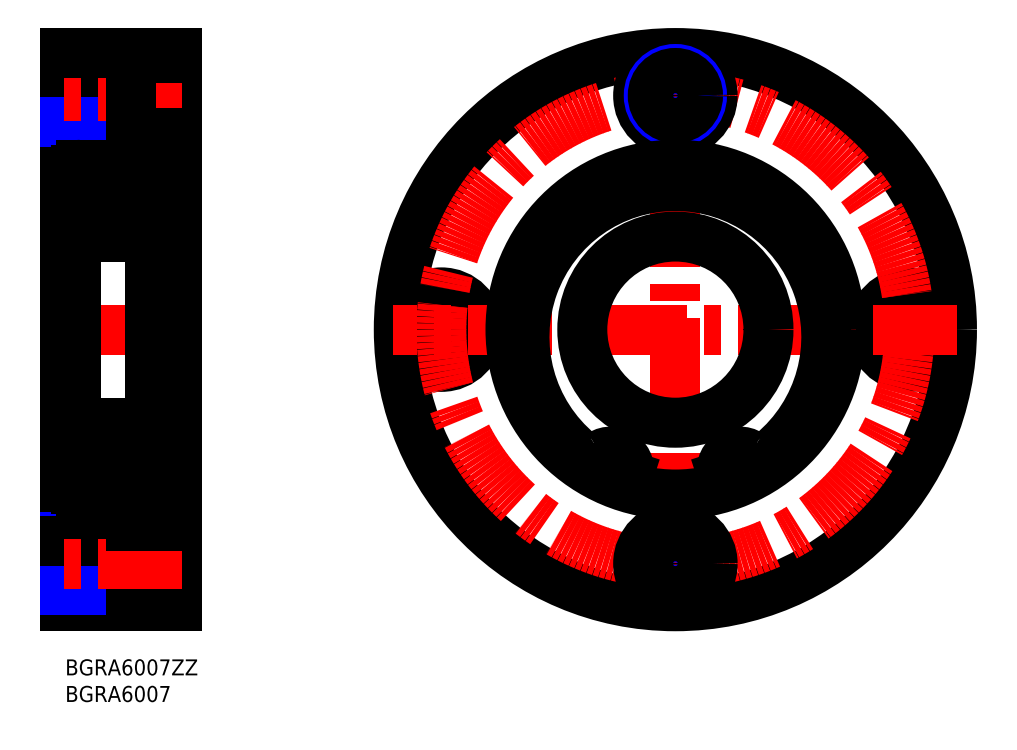
<metadata>
{"format":"dxf","ext":"dxf","renderer":"ezdxf+matplotlib","layout":"modelspace","background":"white","min_lineweight":24,"dpi":150}
</metadata>
<code>
0
SECTION
2
ENTITIES
0
INSERT
8
MSM_CONTINUOUS
2
*U4
10
0
20
0
30
0
0
INSERT
8
MSM_CONTINUOUS
2
*U5
10
0
20
0
30
0
0
LINE
8
MSM_CONTINUOUS
10
1.02e-14
20
114
30
0
11
1.02e-14
21
10
31
0
0
LINE
8
MSM_CONTINUOUS
10
21
20
10
30
0
11
21
21
114
31
0
0
LINE
8
MSM_CONTINUOUS
10
12.4
20
11
30
0
11
12.4
21
25
31
0
0
LINE
8
MSM_CONTINUOUS
10
1.02e-14
20
10
30
0
11
21
21
10
31
0
0
LINE
8
MSM_CONTINUOUS
10
12.4
20
13.75
30
0
11
1.02e-14
21
13.75
31
0
0
LINE
8
MSM_NARROW
10
12.4
20
13
30
0
11
1.02e-14
21
13
31
0
0
LINE
8
MSM_CONTINUOUS
10
21
20
11
30
0
11
12.4
21
11
31
0
0
LINE
8
MSM_NARROW
10
12.4
20
23
30
0
11
1.02e-14
21
23
31
0
0
LINE
8
MSM_CONTINUOUS
10
12.4
20
22.25
30
0
11
1.02e-14
21
22.25
31
0
0
LINE
8
MSM_CENTER
10
22
20
18
30
0
11
-1
21
18
31
0
0
LINE
8
MSM_CONTINUOUS
10
2
20
34.5
30
0
11
1.02e-14
21
34.5
31
0
0
LINE
8
MSM_CONTINUOUS
10
21
20
25
30
0
11
12.4
21
25
31
0
0
LINE
8
MSM_CENTER
10
-1
20
62
30
0
11
22
21
62
31
0
0
LINE
8
MSM_NARROW
10
12.4
20
111
30
0
11
1.02e-14
21
111
31
0
0
LINE
8
MSM_CONTINUOUS
10
12.4
20
110.2
30
0
11
1.02e-14
21
110.2
31
0
0
LINE
8
MSM_CONTINUOUS
10
12.4
20
101.7
30
0
11
1.02e-14
21
101.7
31
0
0
LINE
8
MSM_NARROW
10
12.4
20
101
30
0
11
1.02e-14
21
101
31
0
0
LINE
8
MSM_CENTER
10
22
20
106
30
0
11
-1
21
106
31
0
0
LINE
8
MSM_CONTINUOUS
10
2
20
89.5
30
0
11
1.02e-14
21
89.5
31
0
0
LINE
8
MSM_CONTINUOUS
10
12.4
20
99
30
0
11
12.4
21
113
31
0
0
LINE
8
MSM_CONTINUOUS
10
21
20
99
30
0
11
12.4
21
99
31
0
0
LINE
8
MSM_CONTINUOUS
10
1.02e-14
20
114
30
0
11
21
21
114
31
0
0
LINE
8
MSM_CONTINUOUS
10
21
20
113
30
0
11
12.4
21
113
31
0
0
CIRCLE
8
MSM_NARROW
10
158.7
20
62
30
0
40
5
0
CIRCLE
8
MSM_NARROW
10
70.72
20
62
30
0
40
5
0
CIRCLE
8
MSM_CONTINUOUS
10
114.7
20
62
30
0
40
52
0
CIRCLE
8
MSM_CONTINUOUS
10
70.72
20
62
30
0
40
4.25
0
CIRCLE
8
MSM_CONTINUOUS
10
70.72
20
62
30
0
40
7
0
CIRCLE
8
MSM_CONTINUOUS
10
158.7
20
62
30
0
40
7
0
CIRCLE
8
MSM_CONTINUOUS
10
158.7
20
62
30
0
40
4.25
0
LINE
8
MSM_CENTER
10
114.7
20
115
30
0
11
114.7
21
9
31
0
0
CIRCLE
8
MSM_CENTER
10
114.7
20
62
30
0
40
44
0
LINE
8
MSM_CENTER
10
167.7
20
62
30
0
11
61.72
21
62
31
0
0
CIRCLE
8
MSM_NARROW
10
114.7
20
18
30
0
40
5
0
CIRCLE
8
MSM_CONTINUOUS
10
114.7
20
18
30
0
40
7
0
CIRCLE
8
MSM_CONTINUOUS
10
114.7
20
18
30
0
40
4.25
0
CIRCLE
8
MSM_CONTINUOUS
10
114.7
20
106
30
0
40
7
0
CIRCLE
8
MSM_NARROW
10
114.7
20
106
30
0
40
5
0
CIRCLE
8
MSM_CONTINUOUS
10
114.7
20
106
30
0
40
4.25
0
LINE
8
MSM_CONTINUOUS
10
21
20
31
30
0
11
18.2
21
31
31
0
0
LINE
8
MSM_CONTINUOUS
10
21
20
93
30
0
11
18.2
21
93
31
0
0
CIRCLE
8
MSM_CONTINUOUS
10
114.7
20
62
30
0
40
17.5
0
LINE
8
MSM_CONTINUOUS
10
3
20
31
30
0
11
16
21
31
31
0
0
LINE
8
MSM_CONTINUOUS
10
3
20
79.5
30
0
11
15
21
79.5
31
0
0
LINE
8
MSM_CONTINUOUS
10
3
20
93
30
0
11
16
21
93
31
0
0
LINE
8
MSM_CONTINUOUS
10
3
20
44.5
30
0
11
15
21
44.5
31
0
0
LINE
8
MSM_CONTINUOUS
10
14.31
20
89.27
30
0
11
14.23
21
88.38
31
0
0
LINE
8
MSM_CONTINUOUS
10
14.57
20
82.78
30
0
11
14.24
21
83.67
31
0
0
LINE
8
MSM_CONTINUOUS
10
14.26
20
87.85
30
0
11
15.36
21
86.75
31
0
0
ARC
8
MSM_CONTINUOUS
10
14.83
20
89.23
30
0
40
0.53
50
35.06
51
174.9
0
LINE
8
MSM_CONTINUOUS
10
2
20
92
30
0
11
2
21
32
31
0
0
LINE
8
MSM_CONTINUOUS
10
6.05
20
31
30
0
11
6.05
21
31
31
0
0
LINE
8
MSM_CONTINUOUS
10
2.642
20
86.75
30
0
11
2.642
21
83.7
31
0
0
LINE
8
MSM_CONTINUOUS
10
2.342
20
86.87
30
0
11
2.342
21
83.7
31
0
0
LINE
8
MSM_CONTINUOUS
10
3.945
20
83.8
30
0
11
6.501
21
83.8
31
0
0
LINE
8
MSM_CONTINUOUS
10
3.162
20
83.7
30
0
11
2.642
21
83.7
31
0
0
LINE
8
MSM_CONTINUOUS
10
2.642
20
83.4
30
0
11
3.162
21
83.4
31
0
0
LINE
8
MSM_CONTINUOUS
10
3.071
20
82.65
30
0
11
3.246
21
82.65
31
0
0
LINE
8
MSM_CONTINUOUS
10
2.2
20
83.1
30
0
11
2.6
21
83.1
31
0
0
ARC
8
MSM_CONTINUOUS
10
2.642
20
83.7
30
0
40
0.3
50
180
51
270
0
LINE
8
MSM_CONTINUOUS
10
2.6
20
83.1
30
0
11
2.918
21
82.72
31
0
0
ARC
8
MSM_CONTINUOUS
10
3.071
20
82.85
30
0
40
0.2
50
220
51
270
0
ARC
8
MSM_CONTINUOUS
10
2.2
20
82.9
30
0
40
0.2
50
90
51
180
0
LINE
8
MSM_CONTINUOUS
10
3.162
20
83.4
30
0
11
3.162
21
83.7
31
0
0
ARC
8
MSM_CONTINUOUS
10
3.246
20
82.85
30
0
40
0.2
50
270
51
340
0
LINE
8
MSM_CONTINUOUS
10
3.434
20
82.78
30
0
11
3.757
21
83.67
31
0
0
ARC
8
MSM_CONTINUOUS
10
3.945
20
83.6
30
0
40
0.2
50
90
51
160
0
LINE
8
MSM_CONTINUOUS
10
3.971
20
88.2
30
0
11
6.094
21
88.2
31
0
0
LINE
8
MSM_CONTINUOUS
10
3.693
20
89.27
30
0
11
3.772
21
88.38
31
0
0
LINE
8
MSM_CONTINUOUS
10
3.395
20
89.23
30
0
11
3.442
21
87.97
31
0
0
LINE
8
MSM_CONTINUOUS
10
2.819
20
88.61
30
0
11
2.991
21
88.85
31
0
0
LINE
8
MSM_CONTINUOUS
10
2.819
20
88.61
30
0
11
2.574
21
88.78
31
0
0
LINE
8
MSM_CONTINUOUS
10
3.742
20
88.72
30
0
11
3.742
21
87.85
31
0
0
LINE
8
MSM_CONTINUOUS
10
3.742
20
87.85
30
0
11
2.642
21
86.75
31
0
0
LINE
8
MSM_CONTINUOUS
10
3.442
20
87.97
30
0
11
2.342
21
86.87
31
0
0
ARC
8
MSM_CONTINUOUS
10
3.971
20
88.4
30
0
40
0.2
50
185.1
51
270
0
ARC
8
MSM_CONTINUOUS
10
3.165
20
89.22
30
0
40
0.23
50
2.131
51
144.9
0
ARC
8
MSM_CONTINUOUS
10
3.165
20
89.23
30
0
40
0.53
50
5.065
51
144.9
0
ARC
8
MSM_CONTINUOUS
10
2.745
20
89.03
30
0
40
0.3
50
144.9
51
235
0
LINE
8
MSM_CONTINUOUS
10
2.746
20
89.03
30
0
11
2.977
21
89.36
31
0
0
LINE
8
MSM_CONTINUOUS
10
2.991
20
88.85
30
0
11
2.746
21
89.03
31
0
0
LINE
8
MSM_CONTINUOUS
10
2.2
20
89.2
30
0
11
2.5
21
89.2
31
0
0
LINE
8
MSM_CONTINUOUS
10
2.5
20
89.2
30
0
11
2.731
21
89.53
31
0
0
ARC
8
MSM_CONTINUOUS
10
2.2
20
89.4
30
0
40
0.2
50
180
51
270
0
LINE
8
MSM_CONTINUOUS
10
14.05
20
83.8
30
0
11
11.5
21
83.8
31
0
0
ARC
8
MSM_CONTINUOUS
10
14.05
20
83.6
30
0
40
0.2
50
20.03
51
90
0
LINE
8
MSM_CONTINUOUS
10
14.26
20
88.72
30
0
11
14.26
21
87.85
31
0
0
LINE
8
MSM_CONTINUOUS
10
14.03
20
88.2
30
0
11
11.91
21
88.2
31
0
0
ARC
8
MSM_CONTINUOUS
10
14.03
20
88.4
30
0
40
0.2
50
270
51
354.9
0
LINE
8
MSM_CONTINUOUS
10
15.66
20
86.87
30
0
11
15.66
21
83.7
31
0
0
LINE
8
MSM_CONTINUOUS
10
15.36
20
86.75
30
0
11
15.36
21
83.7
31
0
0
LINE
8
MSM_CONTINUOUS
10
15.8
20
83.1
30
0
11
15.4
21
83.1
31
0
0
ARC
8
MSM_CONTINUOUS
10
14.75
20
82.85
30
0
40
0.2
50
200
51
270
0
LINE
8
MSM_CONTINUOUS
10
14.93
20
82.65
30
0
11
14.75
21
82.65
31
0
0
ARC
8
MSM_CONTINUOUS
10
14.93
20
82.85
30
0
40
0.2
50
270
51
320
0
LINE
8
MSM_CONTINUOUS
10
15.4
20
83.1
30
0
11
15.08
21
82.72
31
0
0
ARC
8
MSM_CONTINUOUS
10
15.36
20
83.7
30
0
40
0.3
50
270
51
0
0
LINE
8
MSM_CONTINUOUS
10
15.36
20
83.4
30
0
11
14.84
21
83.4
31
0
0
LINE
8
MSM_CONTINUOUS
10
14.84
20
83.4
30
0
11
14.84
21
83.7
31
0
0
LINE
8
MSM_CONTINUOUS
10
14.84
20
83.7
30
0
11
15.36
21
83.7
31
0
0
ARC
8
MSM_CONTINUOUS
10
15.8
20
82.9
30
0
40
0.2
50
0
51
90
0
LINE
8
MSM_CONTINUOUS
10
14.6
20
89.23
30
0
11
14.56
21
87.97
31
0
0
LINE
8
MSM_CONTINUOUS
10
15.18
20
88.61
30
0
11
15.43
21
88.78
31
0
0
LINE
8
MSM_CONTINUOUS
10
15.18
20
88.61
30
0
11
15.01
21
88.85
31
0
0
LINE
8
MSM_CONTINUOUS
10
14.56
20
87.97
30
0
11
15.66
21
86.87
31
0
0
LINE
8
MSM_CONTINUOUS
10
15.8
20
89.2
30
0
11
15.5
21
89.2
31
0
0
LINE
8
MSM_CONTINUOUS
10
15.25
20
89.03
30
0
11
15.02
21
89.36
31
0
0
ARC
8
MSM_CONTINUOUS
10
15.25
20
89.03
30
0
40
0.3
50
305
51
35.06
0
LINE
8
MSM_CONTINUOUS
10
15.01
20
88.85
30
0
11
15.25
21
89.03
31
0
0
LINE
8
MSM_CONTINUOUS
10
15.5
20
89.2
30
0
11
15.27
21
89.53
31
0
0
ARC
8
MSM_CONTINUOUS
10
14.83
20
89.22
30
0
40
0.23
50
35.06
51
177.9
0
ARC
8
MSM_CONTINUOUS
10
15.8
20
89.4
30
0
40
0.2
50
270
51
0
0
ARC
8
MSM_CONTINUOUS
10
3
20
92
30
0
40
1
50
90
51
180
0
ARC
8
MSM_CONTINUOUS
10
15
20
92
30
0
40
1
50
0
51
90
0
ARC
8
MSM_CONTINUOUS
10
3
20
80.5
30
0
40
1
50
180
51
270
0
ARC
8
MSM_CONTINUOUS
10
15
20
80.5
30
0
40
1
50
270
51
0
0
ARC
8
MSM_CONTINUOUS
10
3
20
32
30
0
40
1
50
180
51
270
0
ARC
8
MSM_CONTINUOUS
10
15
20
32
30
0
40
1
50
270
51
0
0
ARC
8
MSM_CONTINUOUS
10
15
20
43.5
30
0
40
1
50
0
51
90
0
ARC
8
MSM_CONTINUOUS
10
3
20
43.5
30
0
40
1
50
90
51
180
0
CIRCLE
8
MSM_CONTINUOUS
10
9
20
86.25
30
0
40
3.5
0
CIRCLE
8
MSM_CONTINUOUS
10
9
20
37.75
30
0
40
3.5
0
LINE
8
MSM_CONTINUOUS
10
2.5
20
34.8
30
0
11
2.731
21
34.47
31
0
0
LINE
8
MSM_CONTINUOUS
10
2.746
20
34.97
30
0
11
2.977
21
34.64
31
0
0
ARC
8
MSM_CONTINUOUS
10
3.165
20
34.78
30
0
40
0.23
50
215.1
51
357.9
0
LINE
8
MSM_CONTINUOUS
10
3.693
20
34.73
30
0
11
3.772
21
35.62
31
0
0
ARC
8
MSM_CONTINUOUS
10
2.2
20
34.6
30
0
40
0.2
50
90
51
180
0
ARC
8
MSM_CONTINUOUS
10
2.2
20
41.1
30
0
40
0.2
50
180
51
270
0
LINE
8
MSM_CONTINUOUS
10
2.342
20
37.13
30
0
11
2.342
21
40.3
31
0
0
LINE
8
MSM_CONTINUOUS
10
2.642
20
37.25
30
0
11
2.642
21
40.3
31
0
0
LINE
8
MSM_CONTINUOUS
10
3.945
20
40.2
30
0
11
6.501
21
40.2
31
0
0
LINE
8
MSM_CONTINUOUS
10
3.434
20
41.22
30
0
11
3.757
21
40.33
31
0
0
LINE
8
MSM_CONTINUOUS
10
3.162
20
40.6
30
0
11
3.162
21
40.3
31
0
0
ARC
8
MSM_CONTINUOUS
10
2.642
20
40.3
30
0
40
0.3
50
90
51
180
0
ARC
8
MSM_CONTINUOUS
10
3.246
20
41.15
30
0
40
0.2
50
20.03
51
90
0
ARC
8
MSM_CONTINUOUS
10
3.071
20
41.15
30
0
40
0.2
50
90
51
140
0
LINE
8
MSM_CONTINUOUS
10
2.6
20
40.9
30
0
11
2.918
21
41.28
31
0
0
LINE
8
MSM_CONTINUOUS
10
2.2
20
40.9
30
0
11
2.6
21
40.9
31
0
0
LINE
8
MSM_CONTINUOUS
10
3.071
20
41.35
30
0
11
3.246
21
41.35
31
0
0
LINE
8
MSM_CONTINUOUS
10
2.642
20
40.6
30
0
11
3.162
21
40.6
31
0
0
ARC
8
MSM_CONTINUOUS
10
3.945
20
40.4
30
0
40
0.2
50
200
51
270
0
LINE
8
MSM_CONTINUOUS
10
3.162
20
40.3
30
0
11
2.642
21
40.3
31
0
0
LINE
8
MSM_CONTINUOUS
10
3.971
20
35.8
30
0
11
6.094
21
35.8
31
0
0
LINE
8
MSM_CONTINUOUS
10
2.2
20
34.8
30
0
11
2.5
21
34.8
31
0
0
LINE
8
MSM_CONTINUOUS
10
2.991
20
35.15
30
0
11
2.746
21
34.97
31
0
0
ARC
8
MSM_CONTINUOUS
10
2.745
20
34.97
30
0
40
0.3
50
125
51
215.1
0
LINE
8
MSM_CONTINUOUS
10
2.819
20
35.39
30
0
11
2.574
21
35.22
31
0
0
LINE
8
MSM_CONTINUOUS
10
2.819
20
35.39
30
0
11
2.991
21
35.15
31
0
0
LINE
8
MSM_CONTINUOUS
10
3.442
20
36.03
30
0
11
2.342
21
37.13
31
0
0
LINE
8
MSM_CONTINUOUS
10
3.742
20
36.15
30
0
11
2.642
21
37.25
31
0
0
ARC
8
MSM_CONTINUOUS
10
3.971
20
35.6
30
0
40
0.2
50
90
51
174.9
0
LINE
8
MSM_CONTINUOUS
10
3.742
20
35.28
30
0
11
3.742
21
36.15
31
0
0
LINE
8
MSM_CONTINUOUS
10
3.395
20
34.77
30
0
11
3.442
21
36.03
31
0
0
ARC
8
MSM_CONTINUOUS
10
3.165
20
34.77
30
0
40
0.53
50
215.1
51
354.9
0
LINE
8
MSM_CONTINUOUS
10
15.25
20
34.97
30
0
11
15.02
21
34.64
31
0
0
LINE
8
MSM_CONTINUOUS
10
15.5
20
34.8
30
0
11
15.27
21
34.47
31
0
0
ARC
8
MSM_CONTINUOUS
10
15.8
20
34.6
30
0
40
0.2
50
0
51
90
0
LINE
8
MSM_CONTINUOUS
10
14.31
20
34.73
30
0
11
14.23
21
35.62
31
0
0
ARC
8
MSM_CONTINUOUS
10
14.83
20
34.78
30
0
40
0.23
50
182.1
51
324.9
0
LINE
8
MSM_CONTINUOUS
10
14.05
20
40.2
30
0
11
11.5
21
40.2
31
0
0
LINE
8
MSM_CONTINUOUS
10
14.03
20
35.8
30
0
11
11.91
21
35.8
31
0
0
LINE
8
MSM_CONTINUOUS
10
15.66
20
37.13
30
0
11
15.66
21
40.3
31
0
0
LINE
8
MSM_CONTINUOUS
10
15.36
20
37.25
30
0
11
15.36
21
40.3
31
0
0
LINE
8
MSM_CONTINUOUS
10
14.57
20
41.22
30
0
11
14.24
21
40.33
31
0
0
ARC
8
MSM_CONTINUOUS
10
15.36
20
40.3
30
0
40
0.3
50
0
51
90
0
LINE
8
MSM_CONTINUOUS
10
14.84
20
40.6
30
0
11
14.84
21
40.3
31
0
0
LINE
8
MSM_CONTINUOUS
10
15.8
20
40.9
30
0
11
15.4
21
40.9
31
0
0
LINE
8
MSM_CONTINUOUS
10
14.93
20
41.35
30
0
11
14.75
21
41.35
31
0
0
ARC
8
MSM_CONTINUOUS
10
14.93
20
41.15
30
0
40
0.2
50
40
51
90
0
LINE
8
MSM_CONTINUOUS
10
15.4
20
40.9
30
0
11
15.08
21
41.28
31
0
0
LINE
8
MSM_CONTINUOUS
10
15.36
20
40.6
30
0
11
14.84
21
40.6
31
0
0
ARC
8
MSM_CONTINUOUS
10
15.8
20
41.1
30
0
40
0.2
50
270
51
0
0
ARC
8
MSM_CONTINUOUS
10
14.75
20
41.15
30
0
40
0.2
50
90
51
160
0
LINE
8
MSM_CONTINUOUS
10
14.84
20
40.3
30
0
11
15.36
21
40.3
31
0
0
ARC
8
MSM_CONTINUOUS
10
14.05
20
40.4
30
0
40
0.2
50
270
51
340
0
LINE
8
MSM_CONTINUOUS
10
15.18
20
35.39
30
0
11
15.43
21
35.22
31
0
0
LINE
8
MSM_CONTINUOUS
10
15.18
20
35.39
30
0
11
15.01
21
35.15
31
0
0
LINE
8
MSM_CONTINUOUS
10
15.8
20
34.8
30
0
11
15.5
21
34.8
31
0
0
ARC
8
MSM_CONTINUOUS
10
15.25
20
34.97
30
0
40
0.3
50
324.9
51
55.04
0
LINE
8
MSM_CONTINUOUS
10
15.01
20
35.15
30
0
11
15.25
21
34.97
31
0
0
LINE
8
MSM_CONTINUOUS
10
14.26
20
36.15
30
0
11
15.36
21
37.25
31
0
0
LINE
8
MSM_CONTINUOUS
10
14.56
20
36.03
30
0
11
15.66
21
37.13
31
0
0
LINE
8
MSM_CONTINUOUS
10
14.26
20
35.28
30
0
11
14.26
21
36.15
31
0
0
ARC
8
MSM_CONTINUOUS
10
14.03
20
35.6
30
0
40
0.2
50
5.065
51
90
0
LINE
8
MSM_CONTINUOUS
10
14.6
20
34.77
30
0
11
14.56
21
36.03
31
0
0
ARC
8
MSM_CONTINUOUS
10
14.83
20
34.77
30
0
40
0.53
50
185.1
51
324.9
0
LINE
8
MSM_CONTINUOUS
10
16
20
89
30
0
11
18
21
89
31
0
0
LINE
8
MSM_CONTINUOUS
10
16
20
94.5
30
0
11
18.2
21
94.5
31
0
0
LINE
8
MSM_CONTINUOUS
10
18
20
31.82
30
0
11
16
21
31.82
31
0
0
LINE
8
MSM_CONTINUOUS
10
18
20
39.06
30
0
11
16
21
39.06
31
0
0
LINE
8
MSM_CONTINUOUS
10
18
20
31.82
30
-0.5
11
18
21
94.5
31
-0.5
0
LINE
8
MSM_CONTINUOUS
10
16
20
29.5
30
0
11
18.2
21
29.5
31
0
0
LINE
8
MSM_CONTINUOUS
10
16
20
29.5
30
0
11
16
21
94.5
31
0
0
LINE
8
MSM_CONTINUOUS
10
18.2
20
29.5
30
0
11
18.2
21
94.5
31
0
0
ARC
8
MSM_CONTINUOUS
10
103.2
20
34.32
30
0
40
2.5
50
315.9
51
342.1
0
LINE
8
MSM_CONTINUOUS
10
105.9
20
34.55
30
0
11
105.5
21
33.55
31
0
0
ARC
8
MSM_CONTINUOUS
10
102.6
20
35.61
30
0
40
3.45
50
342.1
51
122.8
0
ARC
8
MSM_CONTINUOUS
10
98.84
20
41.42
30
0
40
3.45
50
230.4
51
302.8
0
ARC
8
MSM_CONTINUOUS
10
114.7
20
60.62
30
0
40
28.38
50
309.6
51
230.4
0
ARC
8
MSM_CONTINUOUS
10
126.9
20
35.61
30
0
40
3.45
50
57.25
51
197.9
0
LINE
8
MSM_CONTINUOUS
10
123.9
20
33.55
30
0
11
123.6
21
34.55
31
0
0
ARC
8
MSM_CONTINUOUS
10
126.3
20
34.32
30
0
40
2.5
50
197.9
51
224.1
0
CIRCLE
8
MSM_CONTINUOUS
10
102.6
20
35.61
30
0
40
1.25
0
CIRCLE
8
MSM_CONTINUOUS
10
126.9
20
35.61
30
0
40
1.25
0
ARC
8
MSM_CONTINUOUS
10
130.6
20
41.42
30
0
40
3.45
50
237.2
51
309.6
0
CIRCLE
8
MSM_CONTINUOUS
10
114.7
20
62
30
0
40
31
0
ENDSEC
0
EOF

</code>
